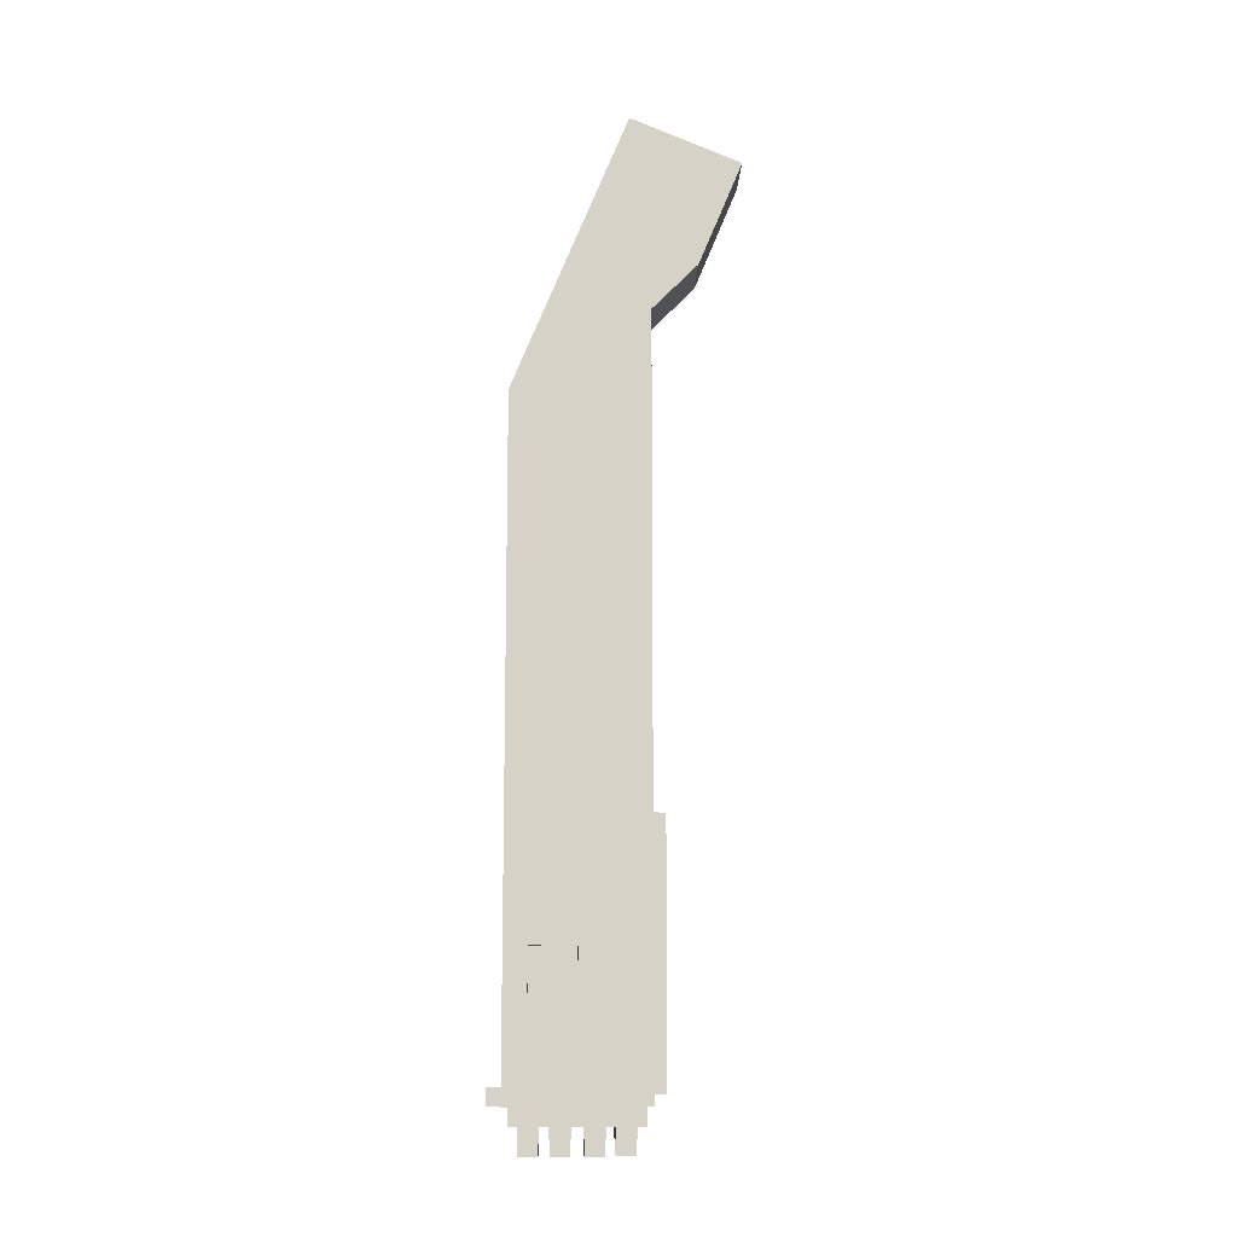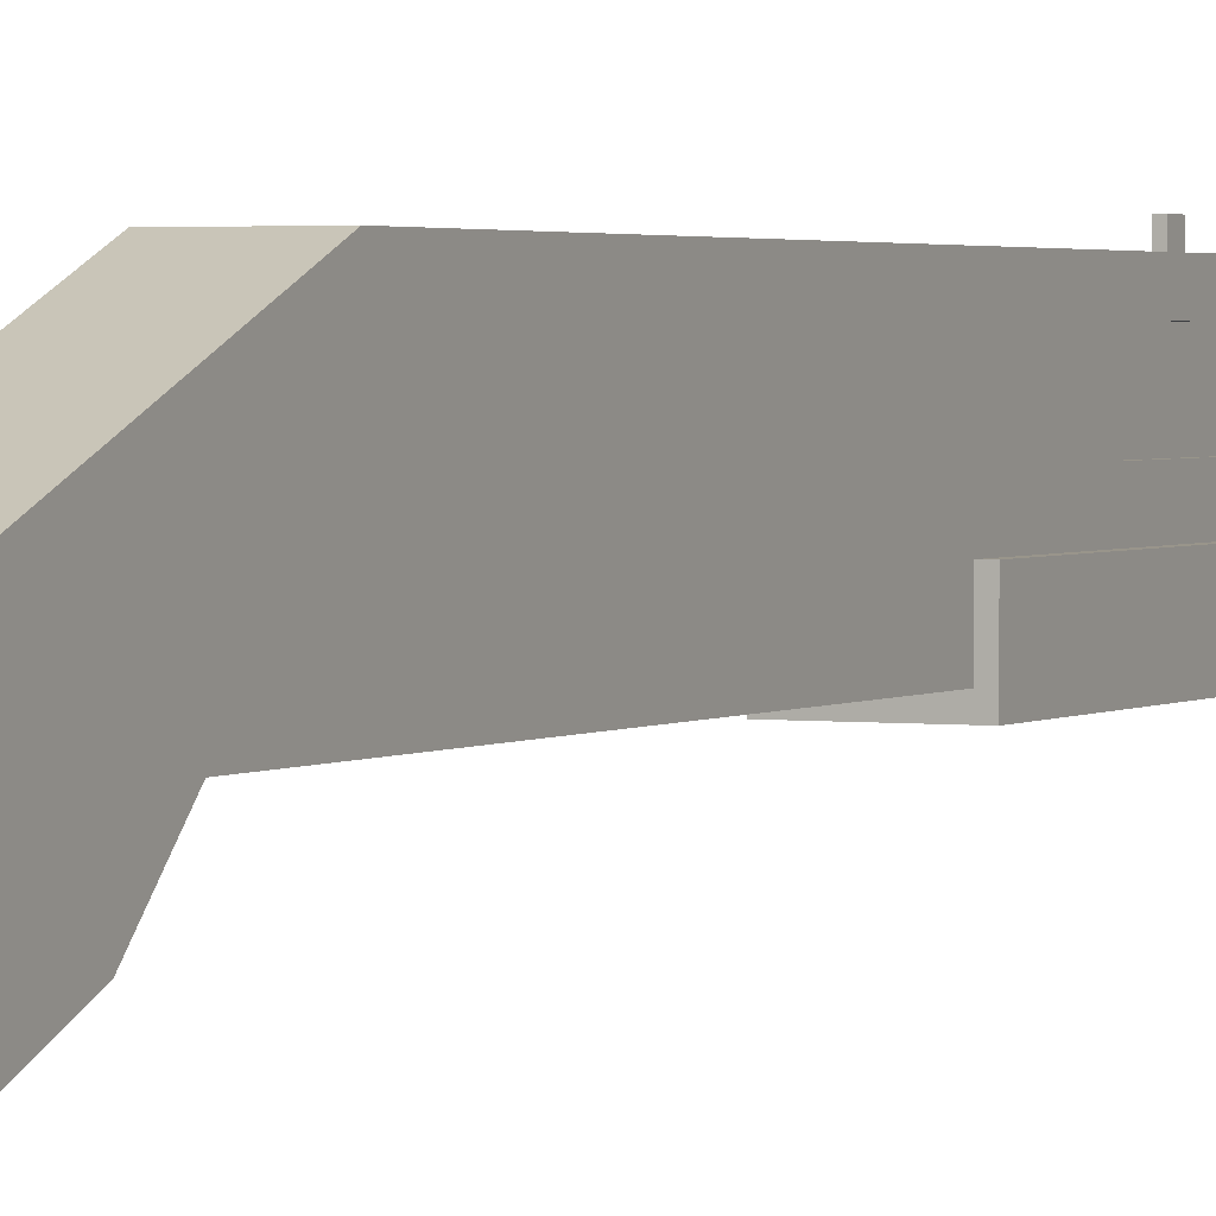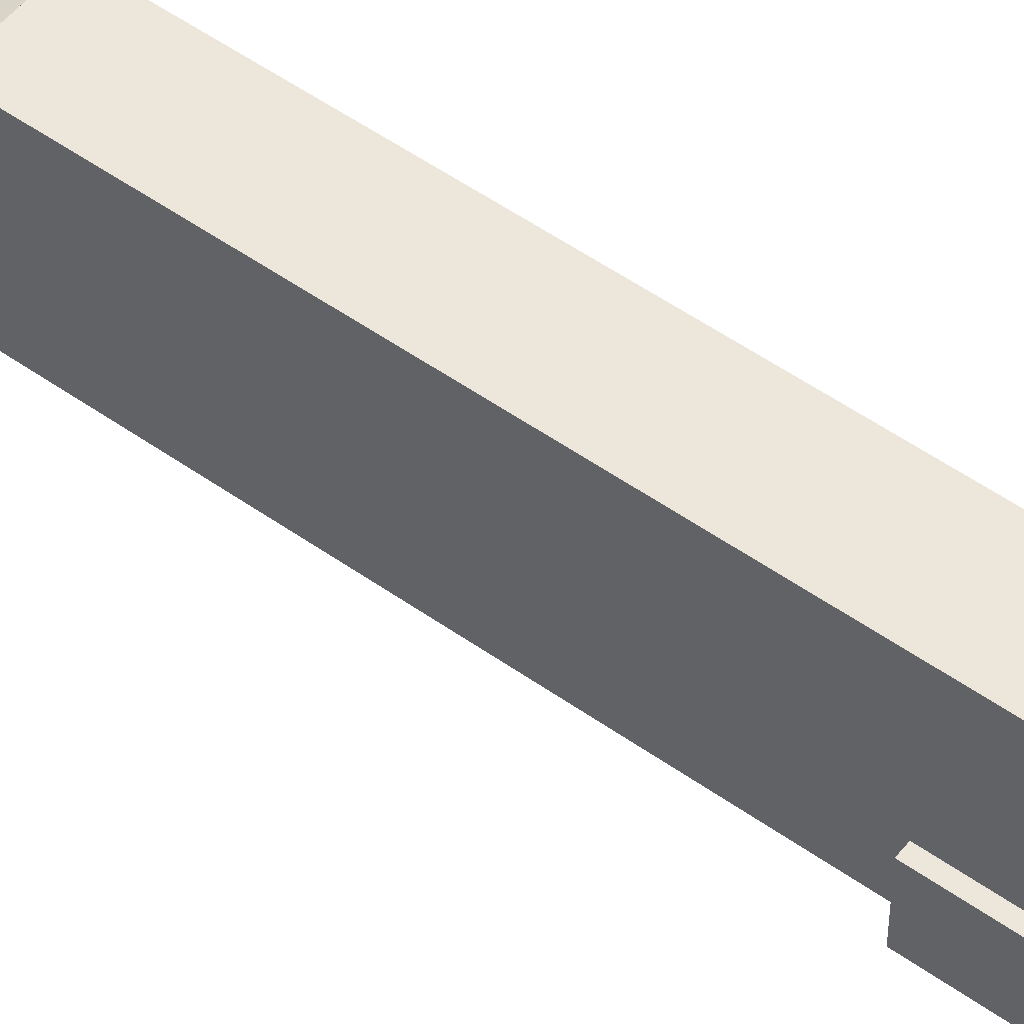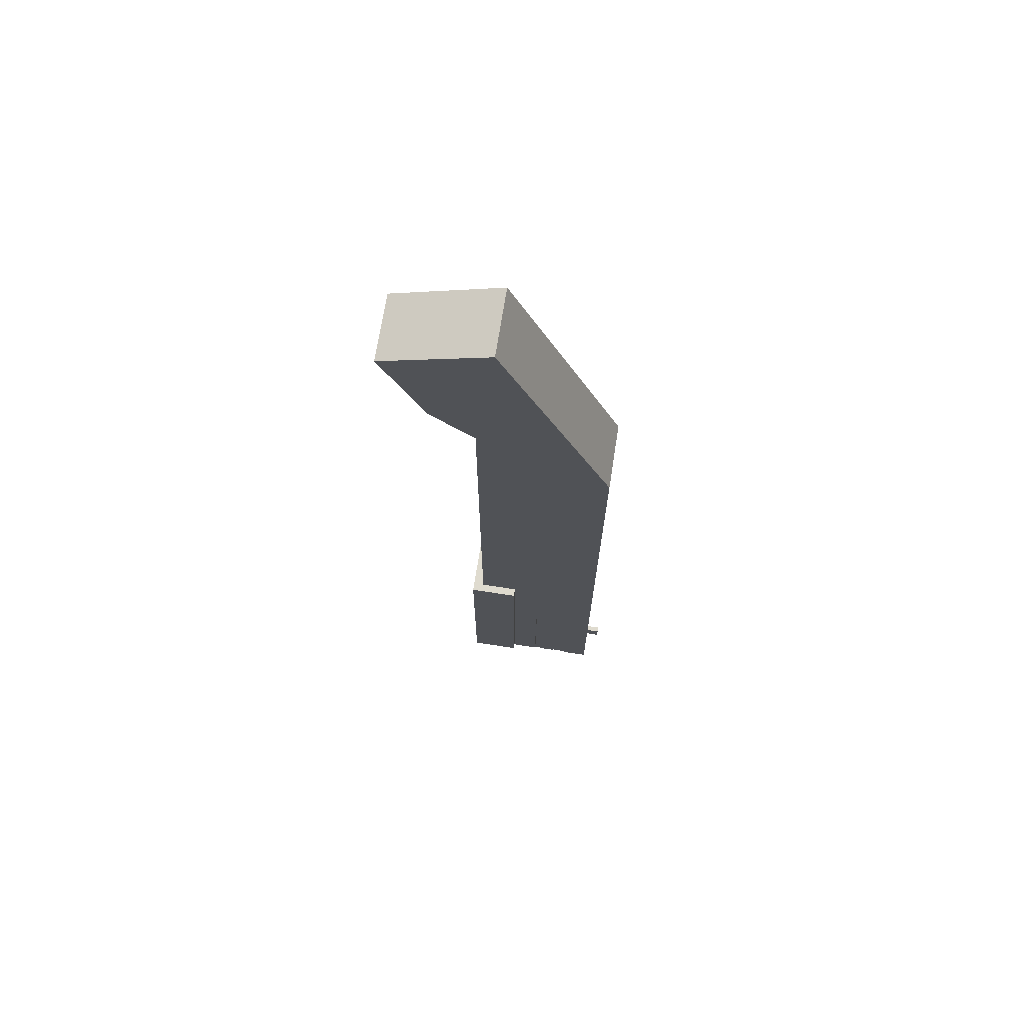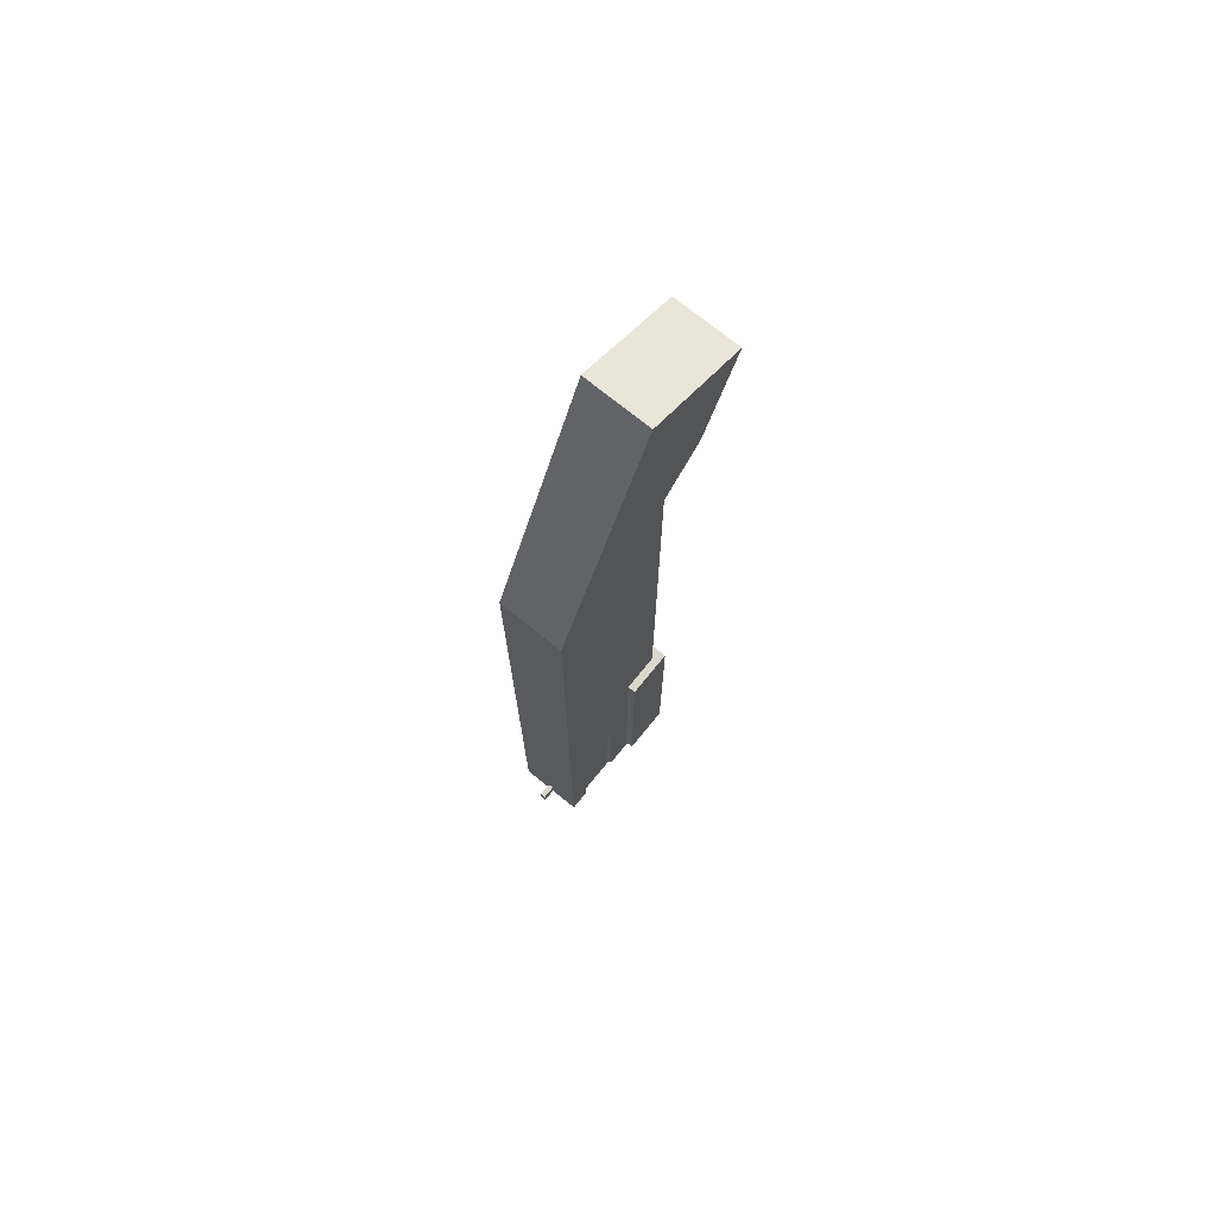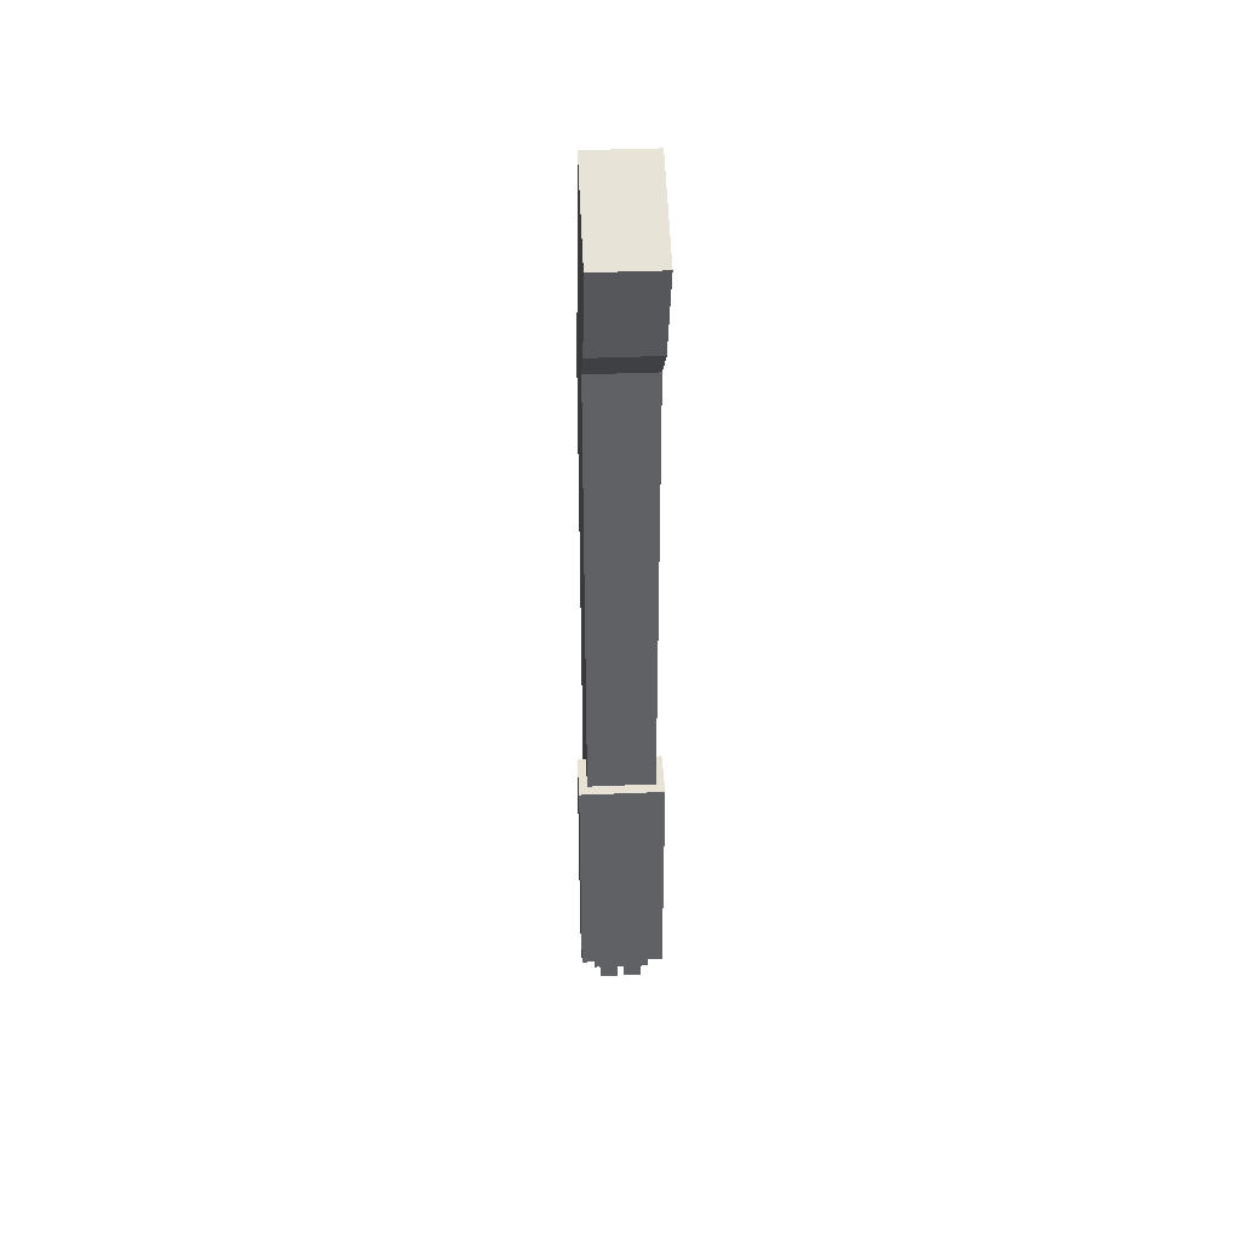
<metadata>
{"format":"obj","ext":"obj","renderer":"f3d","projection":"perspective","resolution":1024,"background":"white","views":[{"elev":-11.5,"azim":-91.7,"up":"+Z"},{"elev":2.2,"azim":25.8,"up":"+Y"},{"elev":51.9,"azim":127.6,"up":"+Y"},{"elev":70.5,"azim":98.9,"up":"+Z"},{"elev":73.0,"azim":-140.9,"up":"+Z"},{"elev":40.0,"azim":-3.0,"up":"+Z"}]}
</metadata>
<code>
o roughcut
v 0.03 0.2959 0.2648
v 0.03 0.2959 -0.1952
v 0.03 0.1759 0.2648
v 0.03 0.1759 -0.1952
v -0.03 0.2959 -0.1952
v -0.03 0.2959 0.2648
v -0.03 0.1759 -0.1952
v -0.03 0.1759 0.2648
v 0.03 0.2359 -0.1952
v 0.03 0.2359 -0.3202
v 0.03 0.1759 -0.1952
v 0.03 0.1759 -0.3202
v -0.03 0.2359 -0.3202
v -0.03 0.2359 -0.1952
v -0.03 0.1759 -0.3202
v -0.03 0.1759 -0.1952
v 0.03 0.2959 -0.1952
v 0.03 0.2959 -0.3202
v 0.03 0.2759 -0.1952
v 0.03 0.2759 -0.3202
v -0.03 0.2959 -0.3202
v -0.03 0.2959 -0.1952
v -0.03 0.2759 -0.3202
v -0.03 0.2759 -0.1952
v 0.03 0.2559 0.3448
v 0.03 0.2559 0.2648
v 0.03 0.1759 0.3448
v 0.03 0.1759 0.2648
v -0.03 0.2559 0.2648
v -0.03 0.2559 0.3448
v -0.03 0.1759 0.2648
v -0.03 0.1759 0.3448
v 0.03 0.2234 0.4048
v 0.03 0.2234 0.3423
v 0.03 0.1709 0.4048
v 0.03 0.1709 0.3423
v -0.03 0.2234 0.3423
v -0.03 0.2234 0.4048
v -0.03 0.1709 0.3423
v -0.03 0.1709 0.4048
v 0.03 0.1627 0.404
v 0.03 0.205 0.3617
v 0.03 0.1358 0.3771
v 0.03 0.1781 0.3348
v -0.03 0.205 0.3617
v -0.03 0.1627 0.404
v -0.03 0.1781 0.3348
v -0.03 0.1358 0.3771
v 0.03 0.1945 0.5097
v 0.03 0.2328 0.4173
v 0.03 0.09751 0.4695
v 0.03 0.1358 0.3771
v -0.03 0.2328 0.4173
v -0.03 0.1945 0.5097
v -0.03 0.1358 0.3771
v -0.03 0.09751 0.4695
v 0.03 0.2328 0.4173
v 0.03 0.2959 0.2648
v 0.03 0.1989 0.4033
v 0.03 0.2621 0.2508
v -0.03 0.2959 0.2648
v -0.03 0.2328 0.4173
v -0.03 0.2621 0.2508
v -0.03 0.1989 0.4033
v 0.0025 0.3084 -0.3052
v 0.0025 0.3084 -0.3202
v 0.0025 0.2959 -0.3052
v 0.0025 0.2959 -0.3202
v -0.0025 0.3084 -0.3202
v -0.0025 0.3084 -0.3052
v -0.0025 0.2959 -0.3202
v -0.0025 0.2959 -0.3052
v 0.025 0.2909 -0.1952
v 0.025 0.2909 -0.3352
v 0.025 0.1809 -0.1952
v 0.025 0.1809 -0.3352
v 0.02 0.2909 -0.3352
v 0.02 0.2909 -0.1952
v 0.02 0.1809 -0.3352
v 0.02 0.1809 -0.1952
v 0.02 0.1884 -0.3352
v 0.02 0.1809 -0.1952
v 0.02 0.1809 -0.3352
v -0.02 0.1884 -0.3352
v -0.02 0.1809 -0.3352
v -0.02 0.1809 -0.1952
v 0.02 0.2409 -0.3352
v 0.02 0.2309 -0.3352
v 0.0025 0.2409 -0.3352
v 0.0025 0.2309 -0.3352
v -0.0025 0.2409 -0.3352
v -0.0025 0.2309 -0.3352
v -0.02 0.2409 -0.3352
v -0.02 0.2309 -0.3352
v -0.0025 0.2659 -0.3352
v -0.0025 0.2584 -0.3352
v -0.02 0.2659 -0.3352
v -0.02 0.2584 -0.3352
v 0.02 0.2659 -0.3352
v 0.02 0.2584 -0.3352
v 0.0025 0.2659 -0.3352
v 0.0025 0.2584 -0.3352
v 0.02 0.2134 -0.3352
v 0.02 0.2059 -0.3352
v 0.0025 0.2134 -0.3352
v 0.0025 0.2059 -0.3352
v -0.0025 0.2134 -0.3352
v -0.0025 0.2059 -0.3352
v -0.02 0.2134 -0.3352
v -0.02 0.2059 -0.3352
v 0.02 0.2909 -0.1952
v 0.02 0.2909 -0.3352
v 0.02 0.2834 -0.3352
v -0.02 0.2909 -0.3352
v -0.02 0.2909 -0.1952
v -0.02 0.2834 -0.3352
v -0.02 0.2909 -0.1952
v -0.02 0.2909 -0.3352
v -0.02 0.1809 -0.1952
v -0.02 0.1809 -0.3352
v -0.025 0.2909 -0.3352
v -0.025 0.2909 -0.1952
v -0.025 0.1809 -0.3352
v -0.025 0.1809 -0.1952
v 0.0025 0.2834 -0.3352
v 0.0025 0.1884 -0.3352
v -0.0025 0.2834 -0.3352
v -0.0025 0.1884 -0.3352
v 0.0375 0.2109 -0.09018
v 0.0375 0.2109 -0.3102
v 0.0375 0.1659 -0.09018
v 0.0375 0.1659 -0.3102
v -0.0375 0.2109 -0.3102
v -0.0375 0.2109 -0.09018
v -0.0375 0.1659 -0.3102
v -0.0375 0.1659 -0.09018
v 0.02 0.2584 -0.1952
v 0.02 0.2584 -0.3452
v 0.02 0.2409 -0.1952
v 0.02 0.2409 -0.3452
v 0.0025 0.2584 -0.3452
v 0.0025 0.2584 -0.1952
v 0.0025 0.2409 -0.3452
v 0.0025 0.2409 -0.1952
v 0.02 0.2309 -0.1952
v 0.02 0.2309 -0.3452
v 0.02 0.2134 -0.1952
v 0.02 0.2134 -0.3452
v 0.0025 0.2309 -0.3452
v 0.0025 0.2309 -0.1952
v 0.0025 0.2134 -0.3452
v 0.0025 0.2134 -0.1952
v -0.0025 0.2309 -0.1952
v -0.0025 0.2309 -0.3452
v -0.0025 0.2134 -0.1952
v -0.0025 0.2134 -0.3452
v -0.02 0.2309 -0.3452
v -0.02 0.2309 -0.1952
v -0.02 0.2134 -0.3452
v -0.02 0.2134 -0.1952
v -0.003047 0.2304 -0.2827
v -0.003047 0.2304 -0.3583
v -0.003047 0.214 -0.2827
v -0.003047 0.214 -0.3583
v -0.01945 0.2304 -0.3583
v -0.01945 0.2304 -0.2827
v -0.01945 0.214 -0.3583
v -0.01945 0.214 -0.2827
v 0.01945 0.2304 -0.2827
v 0.01945 0.2304 -0.3583
v 0.01945 0.214 -0.2827
v 0.01945 0.214 -0.3583
v 0.003047 0.2304 -0.3583
v 0.003047 0.2304 -0.2827
v 0.003047 0.214 -0.3583
v 0.003047 0.214 -0.2827
v 0.01945 0.2054 -0.2827
v 0.01945 0.2054 -0.3583
v 0.01945 0.189 -0.2827
v 0.01945 0.189 -0.3583
v 0.003047 0.2054 -0.3583
v 0.003047 0.2054 -0.2827
v 0.003047 0.189 -0.3583
v 0.003047 0.189 -0.2827
v -0.003047 0.2054 -0.2827
v -0.003047 0.2054 -0.3583
v -0.003047 0.189 -0.2827
v -0.003047 0.189 -0.3583
v -0.01945 0.2054 -0.3583
v -0.01945 0.2054 -0.2827
v -0.01945 0.189 -0.3583
v -0.01945 0.189 -0.2827
v -0.0025 0.2059 -0.1952
v -0.0025 0.2059 -0.3452
v -0.0025 0.1884 -0.1952
v -0.0025 0.1884 -0.3452
v -0.02 0.2059 -0.3452
v -0.02 0.2059 -0.1952
v -0.02 0.1884 -0.3452
v -0.02 0.1884 -0.1952
v 0.02 0.2059 -0.1952
v 0.02 0.2059 -0.3452
v 0.02 0.1884 -0.1952
v 0.02 0.1884 -0.3452
v 0.0025 0.2059 -0.3452
v 0.0025 0.2059 -0.1952
v 0.0025 0.1884 -0.3452
v 0.0025 0.1884 -0.1952
v 0.01945 0.2579 -0.2827
v 0.01945 0.2579 -0.3583
v 0.01945 0.2415 -0.2827
v 0.01945 0.2415 -0.3583
v 0.003047 0.2579 -0.3583
v 0.003047 0.2579 -0.2827
v 0.003047 0.2415 -0.3583
v 0.003047 0.2415 -0.2827
v -0.0025 0.2584 -0.1952
v -0.0025 0.2584 -0.3452
v -0.0025 0.2409 -0.1952
v -0.0025 0.2409 -0.3452
v -0.02 0.2584 -0.3452
v -0.02 0.2584 -0.1952
v -0.02 0.2409 -0.3452
v -0.02 0.2409 -0.1952
v -0.003047 0.2579 -0.2827
v -0.003047 0.2579 -0.3583
v -0.003047 0.2415 -0.2827
v -0.003047 0.2415 -0.3583
v -0.01945 0.2579 -0.3583
v -0.01945 0.2579 -0.2827
v -0.01945 0.2415 -0.3583
v -0.01945 0.2415 -0.2827
v 0.02 0.2834 -0.1952
v 0.02 0.2834 -0.3452
v 0.02 0.2659 -0.1952
v 0.02 0.2659 -0.3452
v 0.0025 0.2834 -0.3452
v 0.0025 0.2834 -0.1952
v 0.0025 0.2659 -0.3452
v 0.0025 0.2659 -0.1952
v 0.01945 0.2829 -0.2827
v 0.01945 0.2829 -0.3583
v 0.01945 0.2665 -0.2827
v 0.01945 0.2665 -0.3583
v 0.003047 0.2829 -0.3583
v 0.003047 0.2829 -0.2827
v 0.003047 0.2665 -0.3583
v 0.003047 0.2665 -0.2827
v -0.0025 0.2834 -0.1952
v -0.0025 0.2834 -0.3452
v -0.0025 0.2659 -0.1952
v -0.0025 0.2659 -0.3452
v -0.02 0.2834 -0.3452
v -0.02 0.2834 -0.1952
v -0.02 0.2659 -0.3452
v -0.02 0.2659 -0.1952
v -0.003047 0.2829 -0.2827
v -0.003047 0.2829 -0.3583
v -0.003047 0.2665 -0.2827
v -0.003047 0.2665 -0.3583
v -0.01945 0.2829 -0.3583
v -0.01945 0.2829 -0.2827
v -0.01945 0.2665 -0.3583
v -0.01945 0.2665 -0.2827
f 4 7 5 2
f 3 4 2 1
f 7 8 6 5
f 6 1 2 5
f 7 4 3 8
f 12 15 13 10
f 11 12 10 9
f 15 16 14 13
f 14 9 10 13
f 15 12 11 16
f 20 23 21 18
f 19 20 18 17
f 23 24 22 21
f 22 17 18 21
f 23 20 19 24
f 27 28 26 25
f 31 32 30 29
f 31 28 27 32
f 35 36 34 33
f 39 40 38 37
f 43 44 42 41
f 47 48 46 45
f 47 44 43 48
f 51 52 50 49
f 56 51 49 54
f 55 56 54 53
f 54 49 50 53
f 55 52 51 56
f 59 60 58 57
f 63 64 62 61
f 62 57 58 61
f 68 71 69 66
f 67 68 66 65
f 72 67 65 70
f 71 72 70 69
f 70 65 66 69
f 76 79 77 74
f 75 76 74 73
f 78 73 74 77
f 79 76 75 80
f 83 85 84 81
f 85 83 82 86
f 88 90 89 87
f 92 94 93 91
f 96 98 97 95
f 100 102 101 99
f 104 106 105 103
f 108 110 109 107
f 113 116 114 112
f 115 111 112 114
f 120 123 121 118
f 123 124 122 121
f 122 117 118 121
f 123 120 119 124
f 126 128 127 125
f 132 135 133 130
f 131 132 130 129
f 136 131 129 134
f 135 136 134 133
f 134 129 130 133
f 135 132 131 136
f 140 143 141 138
f 139 140 138 137
f 143 144 142 141
f 142 137 138 141
f 143 140 139 144
f 148 151 149 146
f 147 148 146 145
f 151 152 150 149
f 150 145 146 149
f 151 148 147 152
f 156 159 157 154
f 155 156 154 153
f 159 160 158 157
f 158 153 154 157
f 159 156 155 160
f 164 167 165 162
f 163 164 162 161
f 167 168 166 165
f 166 161 162 165
f 167 164 163 168
f 172 175 173 170
f 171 172 170 169
f 175 176 174 173
f 174 169 170 173
f 175 172 171 176
f 180 183 181 178
f 179 180 178 177
f 183 184 182 181
f 182 177 178 181
f 183 180 179 184
f 188 191 189 186
f 187 188 186 185
f 191 192 190 189
f 190 185 186 189
f 191 188 187 192
f 196 199 197 194
f 195 196 194 193
f 199 200 198 197
f 198 193 194 197
f 199 196 195 200
f 204 207 205 202
f 203 204 202 201
f 207 208 206 205
f 206 201 202 205
f 207 204 203 208
f 212 215 213 210
f 211 212 210 209
f 215 216 214 213
f 214 209 210 213
f 215 212 211 216
f 220 223 221 218
f 219 220 218 217
f 223 224 222 221
f 222 217 218 221
f 223 220 219 224
f 228 231 229 226
f 227 228 226 225
f 231 232 230 229
f 230 225 226 229
f 231 228 227 232
f 236 239 237 234
f 235 236 234 233
f 239 240 238 237
f 238 233 234 237
f 239 236 235 240
f 244 247 245 242
f 243 244 242 241
f 247 248 246 245
f 246 241 242 245
f 247 244 243 248
f 252 255 253 250
f 251 252 250 249
f 255 256 254 253
f 254 249 250 253
f 255 252 251 256
f 260 263 261 258
f 259 260 258 257
f 263 264 262 261
f 262 257 258 261
f 263 260 259 264

</code>
